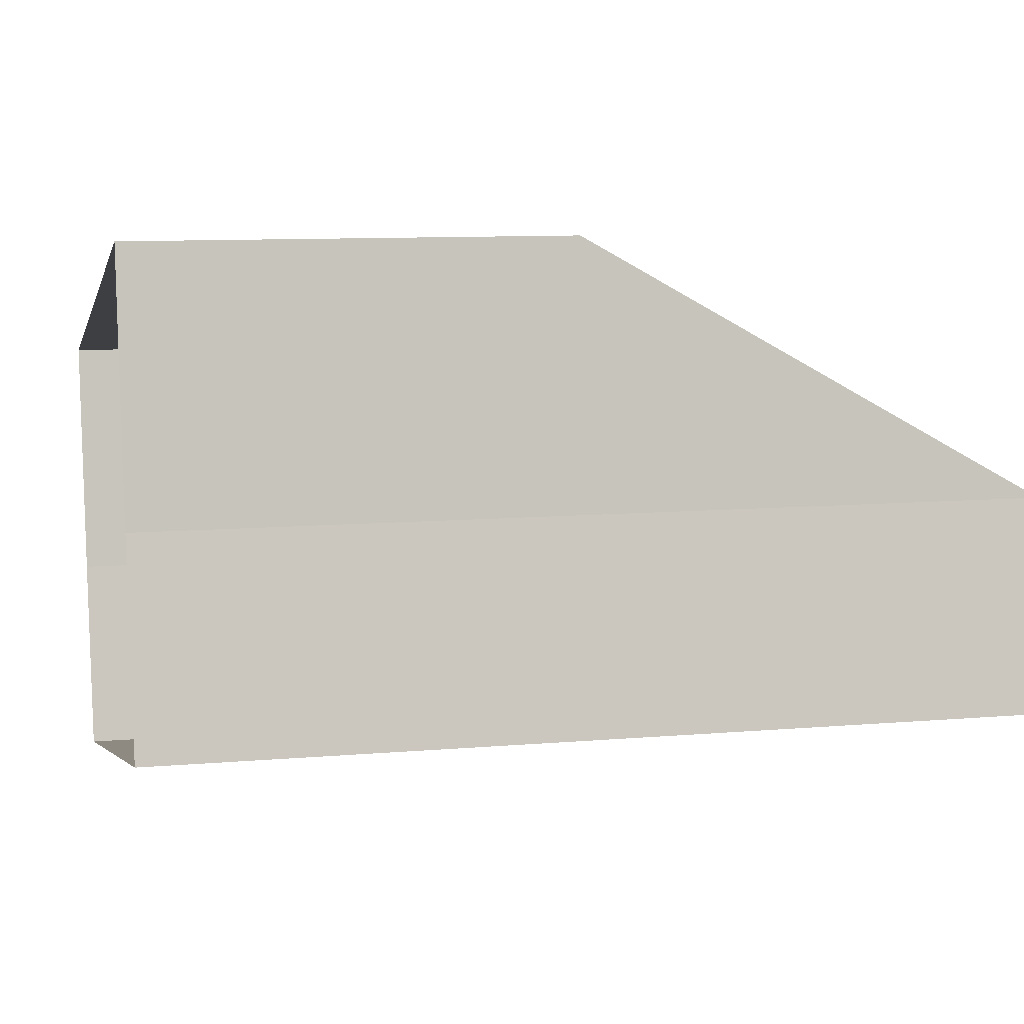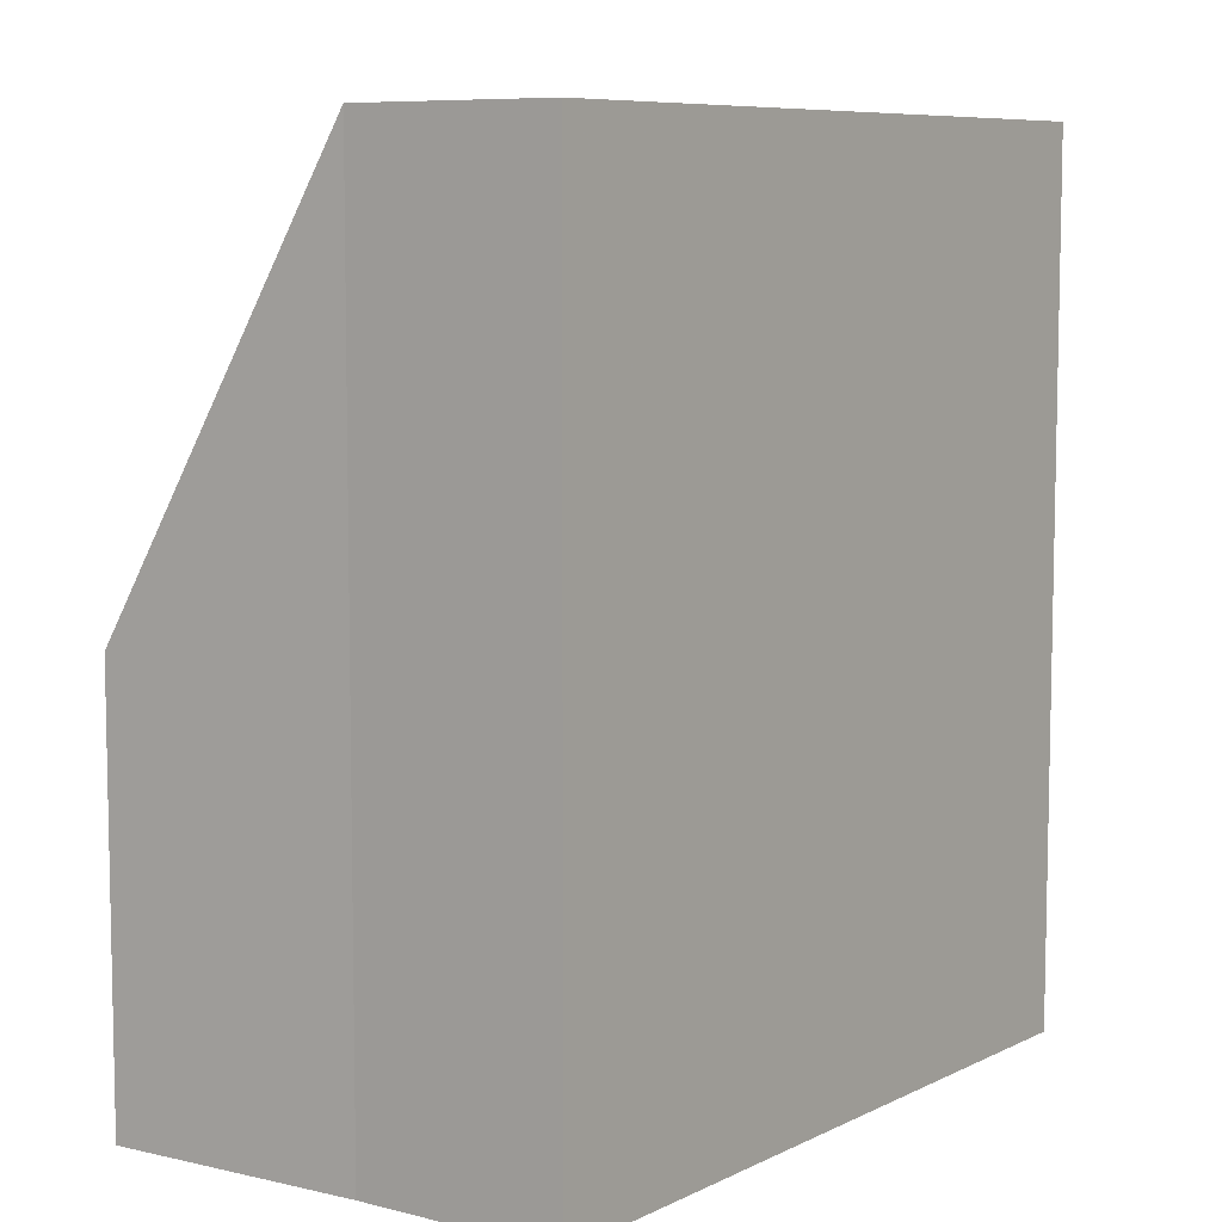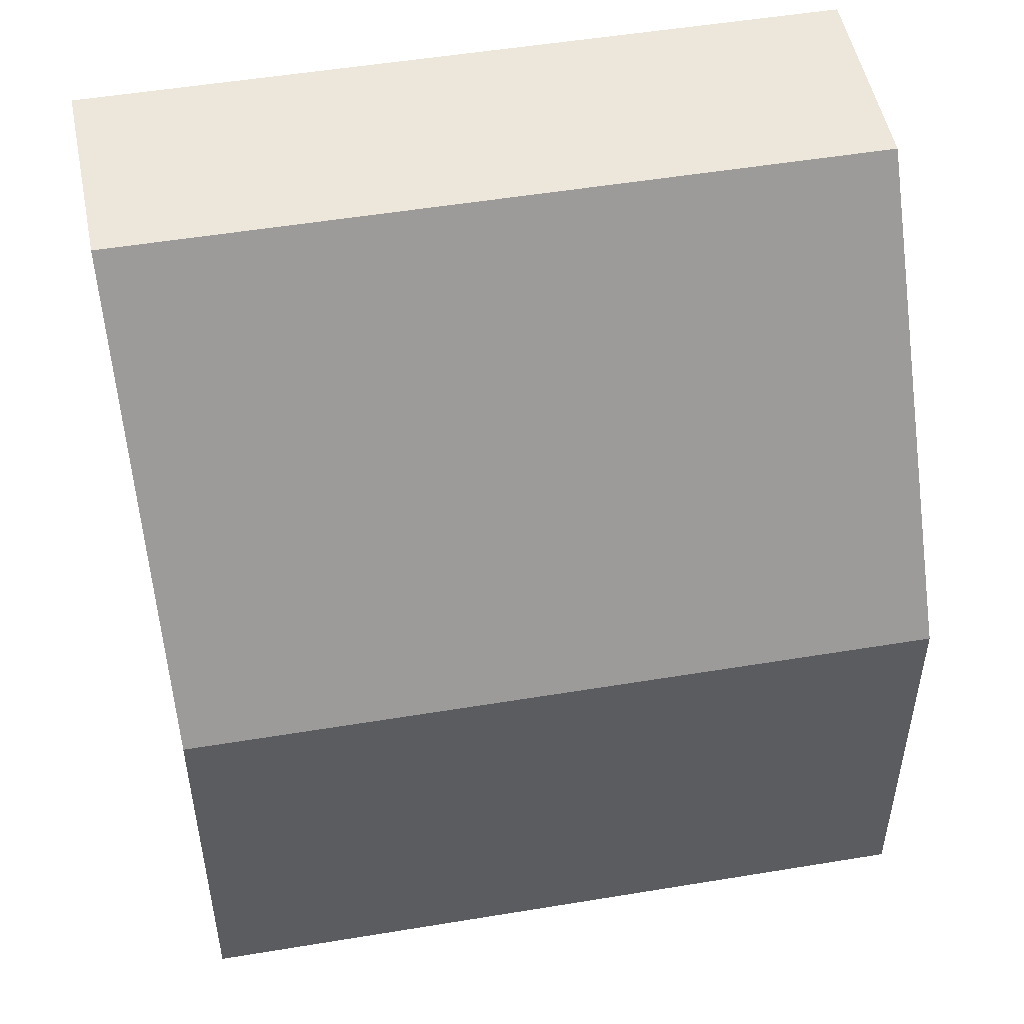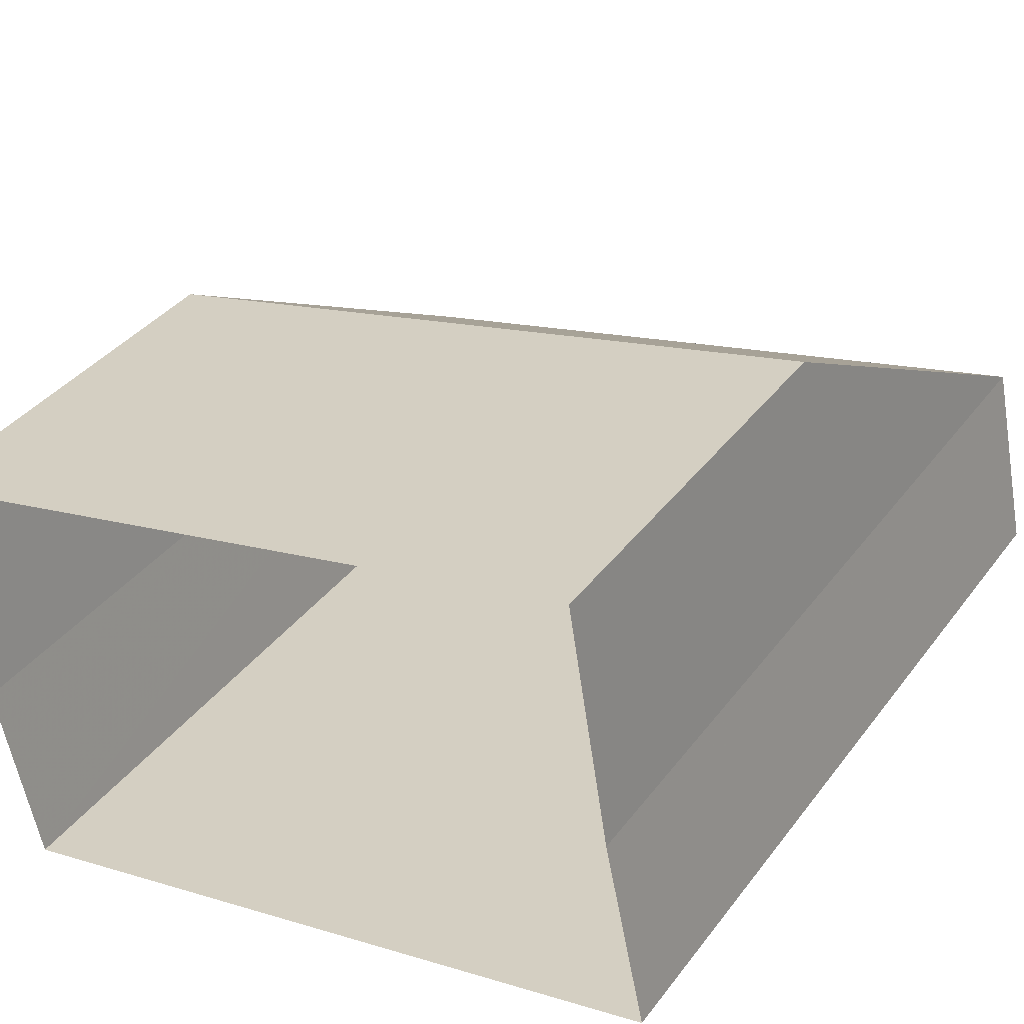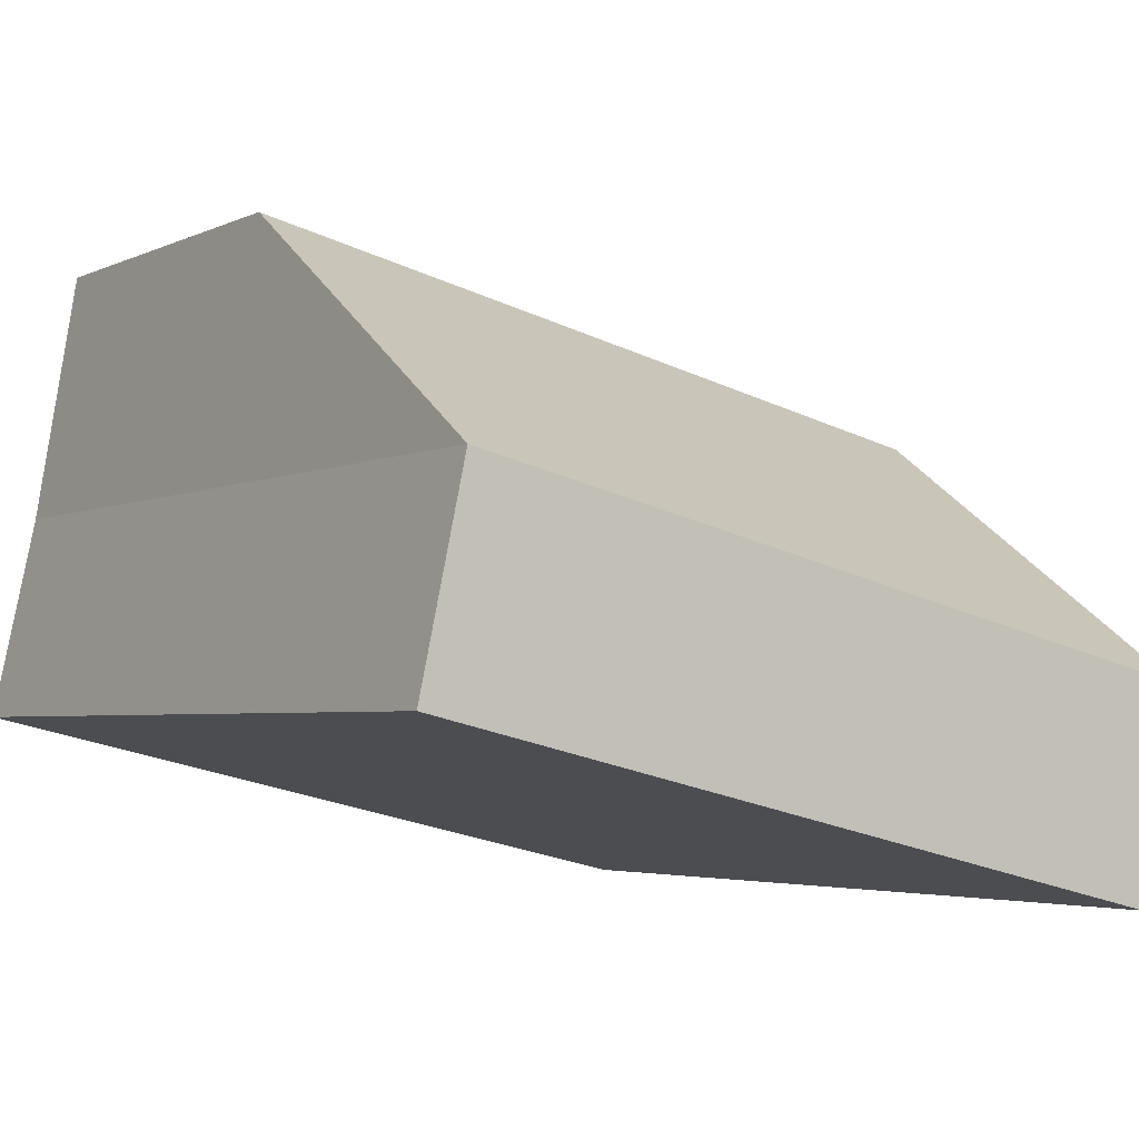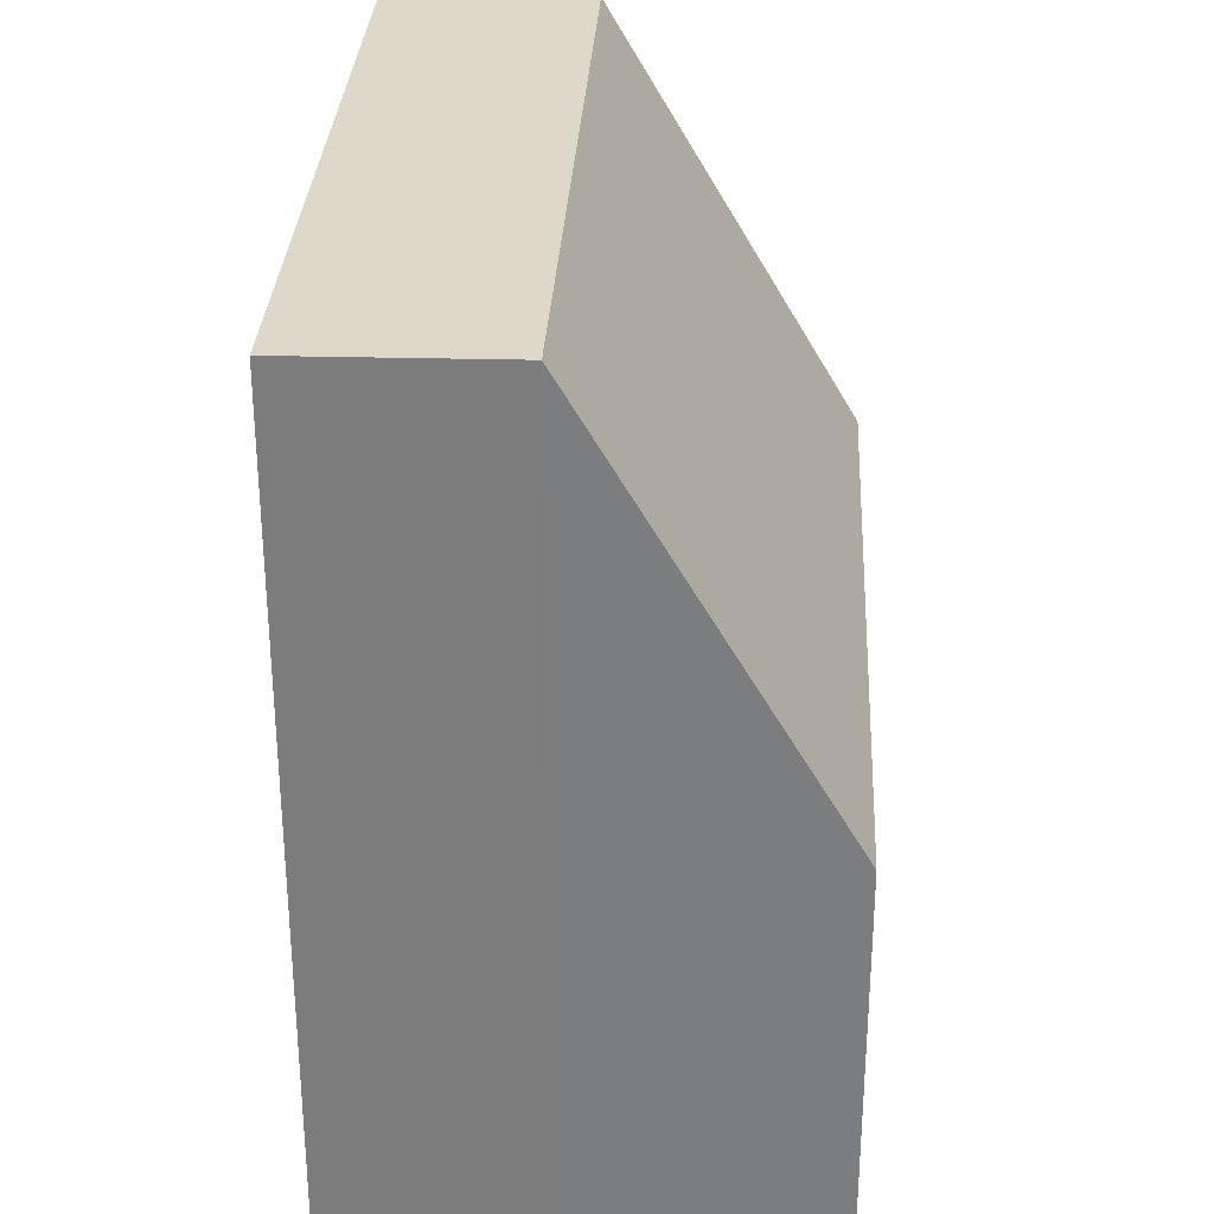
<metadata>
{"format":"obj","ext":"obj","renderer":"f3d","projection":"perspective","resolution":1024,"background":"white","views":[{"elev":9.9,"azim":-102.7,"up":"+Y"},{"elev":7.8,"azim":-66.5,"up":"+Z"},{"elev":51.1,"azim":156.6,"up":"+Z"},{"elev":37.1,"azim":-147.7,"up":"+Y"},{"elev":-3.5,"azim":-32.8,"up":"+Y"},{"elev":31.0,"azim":79.9,"up":"+Z"}]}
</metadata>
<code>
v -5398 -3.5e+04 2.792
v -5384 -3.501e+04 2.789
v -5399 -3.501e+04 2.79
v -5385 -3.501e+04 2.787
v -5399 -3.501e+04 2.788
v -5386 -3.501e+04 2.785
v -5385 -3.501e+04 19.08
v -5399 -3.501e+04 19.09
v -5386 -3.501e+04 19.08
v -5399 -3.501e+04 19.08
v -5398 -3.5e+04 10.75
v -5384 -3.501e+04 10.75
f 1 2 3
f 2 4 3
f 3 4 5
f 4 6 5
f 7 8 9
f 8 10 9
f 11 8 7
f 12 11 7
f 12 4 2
f 12 7 4
f 7 6 4
f 7 9 6
f 10 5 6
f 9 10 6
f 10 3 5
f 10 8 3
f 11 1 3
f 8 11 3
f 12 2 1
f 11 12 1

</code>
